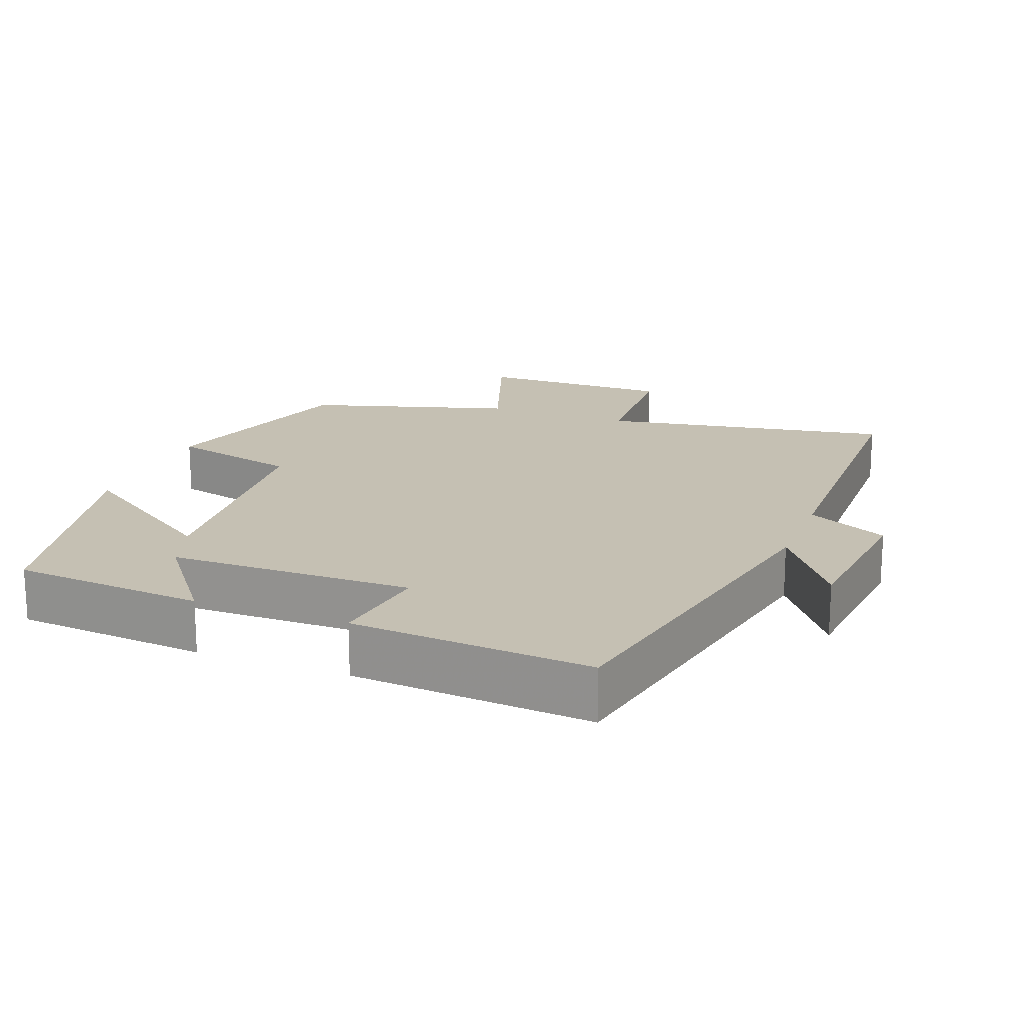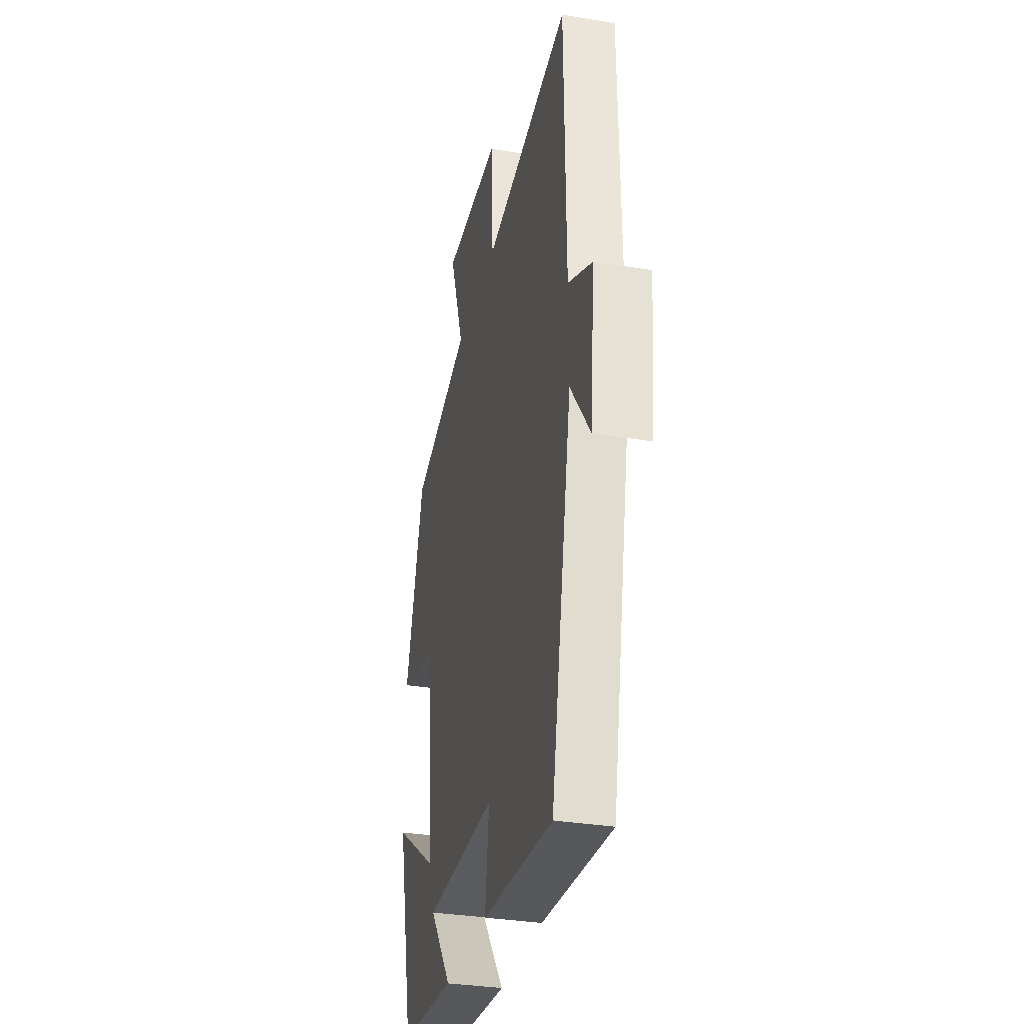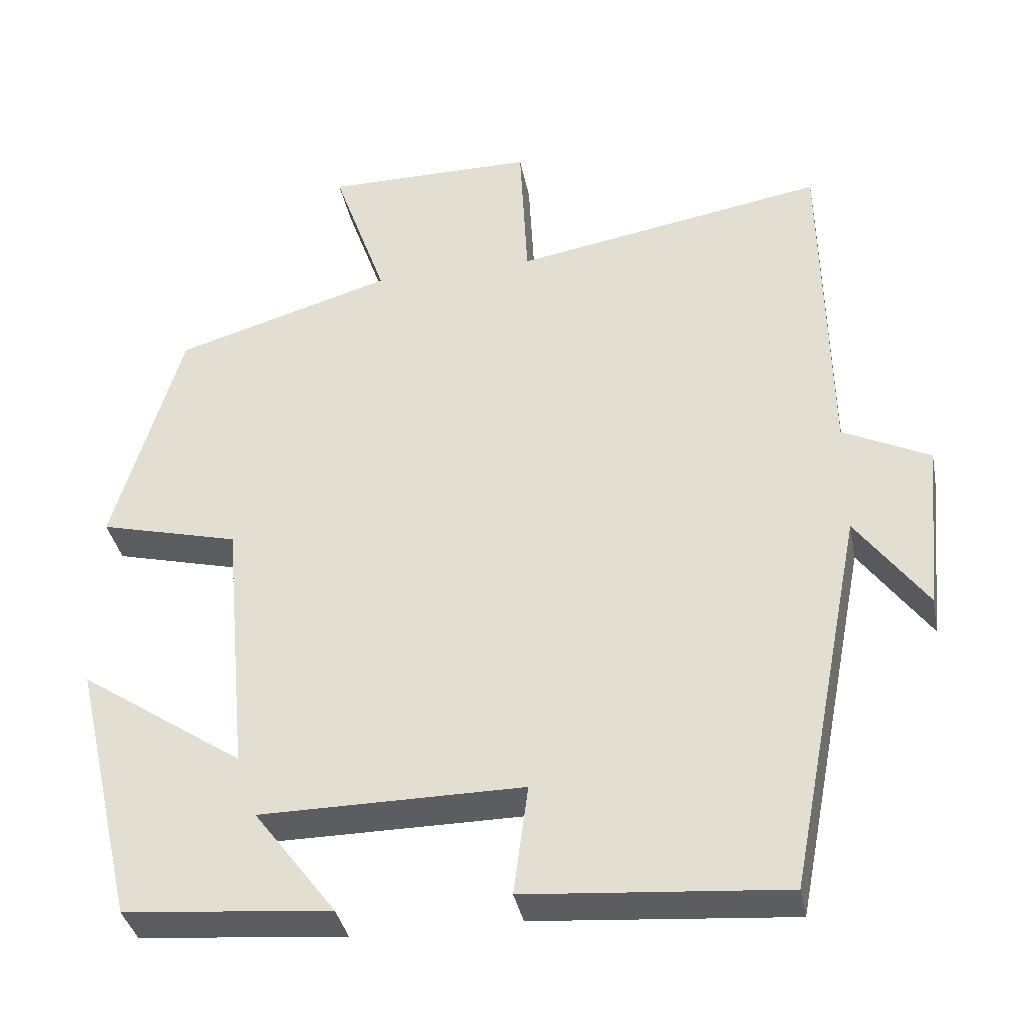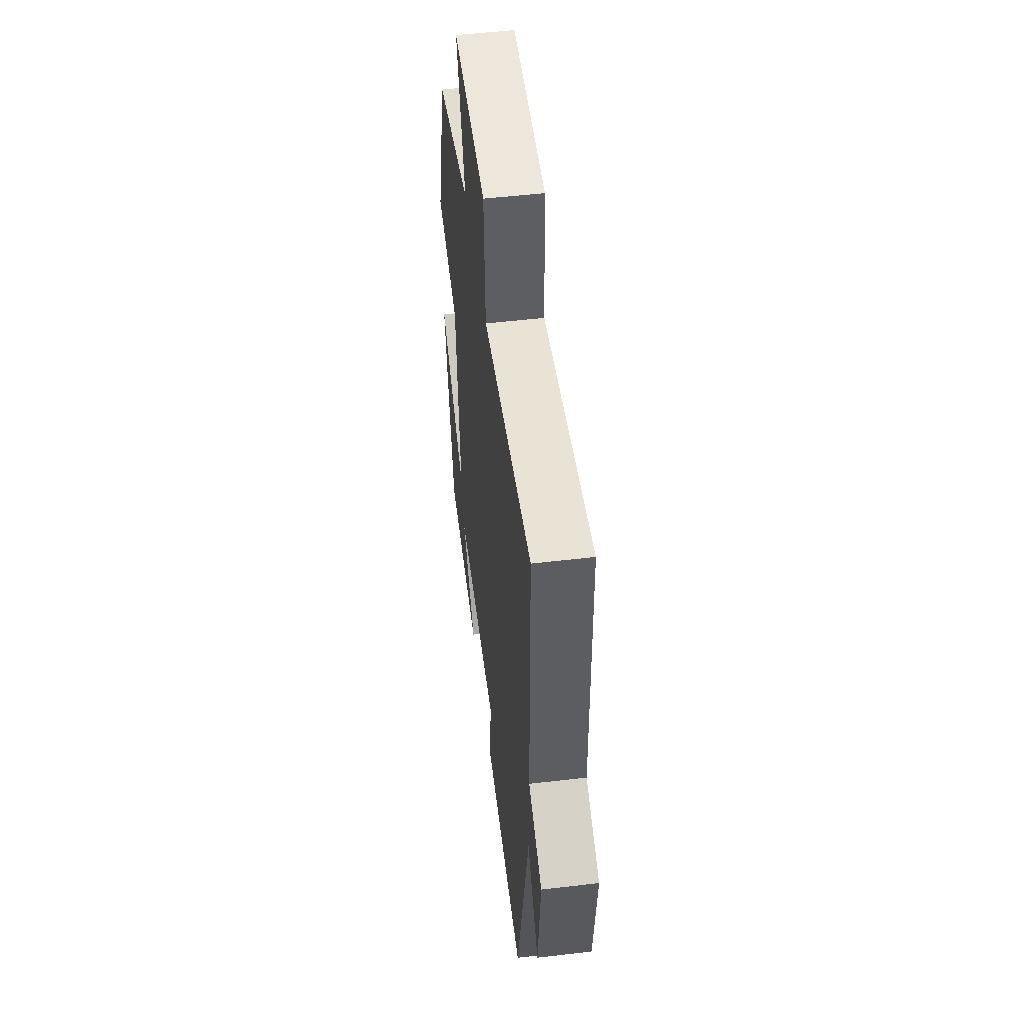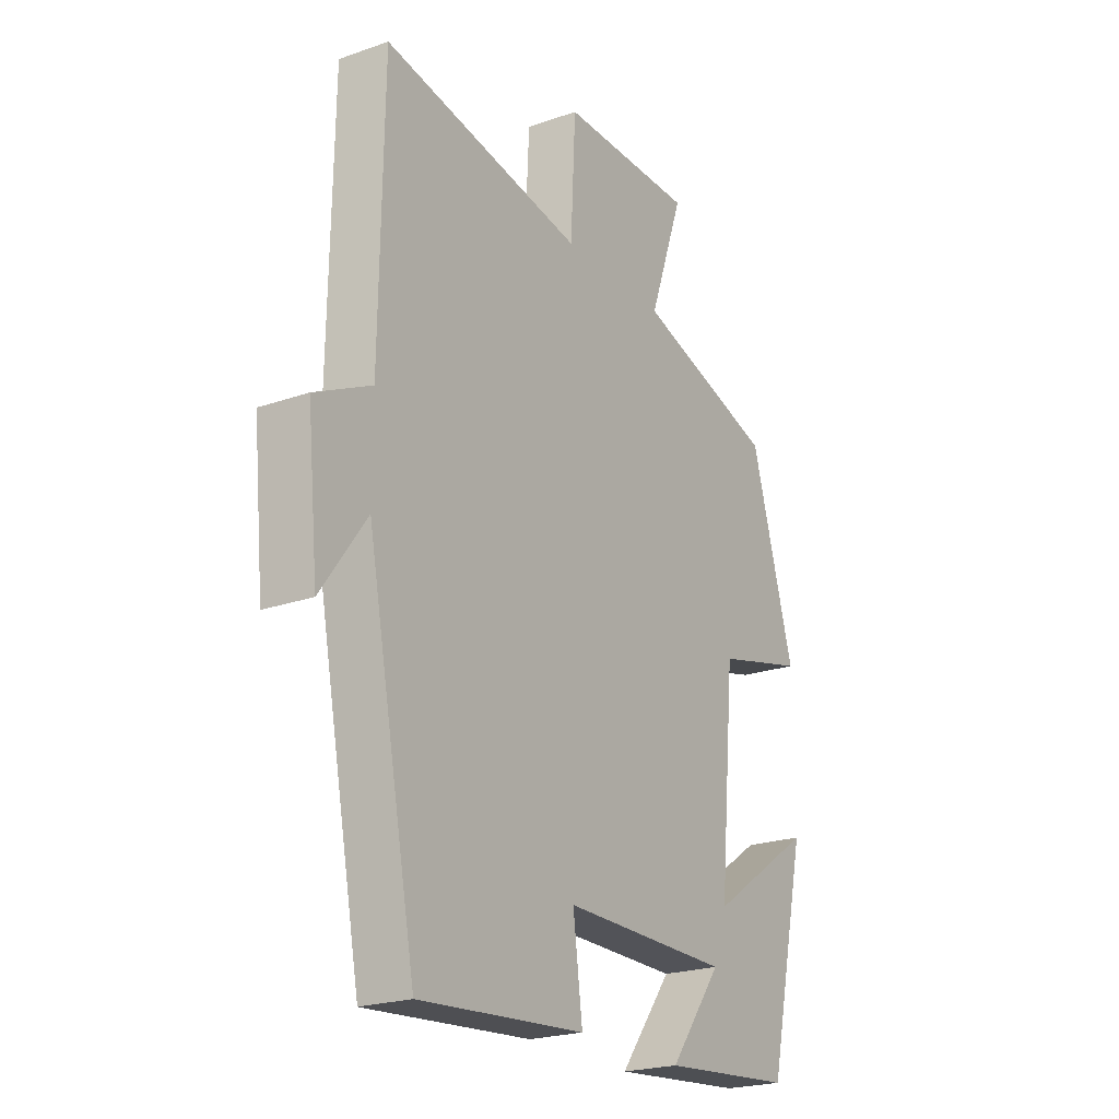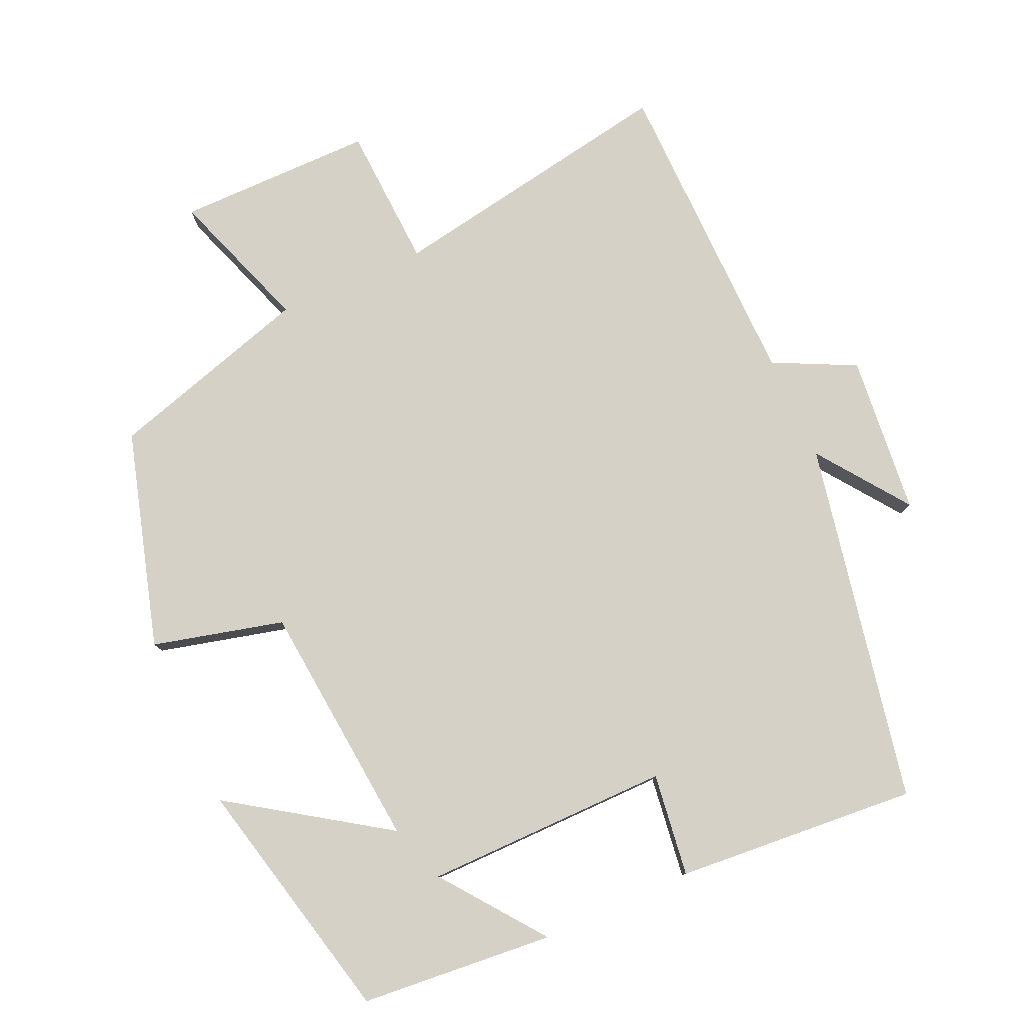
<metadata>
{"format":"obj","ext":"obj","renderer":"f3d","projection":"perspective","resolution":1024,"background":"white","views":[{"elev":18.1,"azim":-159.0,"up":"+Y"},{"elev":-32.6,"azim":-103.1,"up":"+Z"},{"elev":-36.5,"azim":-169.0,"up":"+Z"},{"elev":52.8,"azim":-97.2,"up":"+Z"},{"elev":-22.3,"azim":-58.6,"up":"+Z"},{"elev":79.1,"azim":155.8,"up":"+Y"}]}
</metadata>
<code>
v -0.493 0.07 0.571
v -0.086 0.07 0.5
v -0.076 0.07 0.699
v 0.198 0.07 0.699
v 0.128 0.07 0.5
v 0.412 0.07 0.415
v 0.5 0.07 0.114
v 0.318 0.07 0.068
v 0.286 0.07 -0.276
v 0.5 0.07 -0.132
v 0.42 0.07 -0.476
v 0.151 0.07 -0.5
v 0.258 0.07 -0.359
v -0.084 0.07 -0.357
v -0.065 0.07 -0.5
v -0.401 0.07 -0.527
v -0.5 0.07 -0.024
v -0.592 0.07 -0.15
v -0.614 0.07 0.072
v -0.5 0.07 0.128
v -0.493 0 0.571
v -0.086 0 0.5
v -0.076 0 0.699
v 0.198 0 0.699
v 0.128 0 0.5
v 0.412 0 0.415
v 0.5 0 0.114
v 0.318 0 0.068
v 0.286 0 -0.276
v 0.5 0 -0.132
v 0.42 0 -0.476
v 0.151 0 -0.5
v 0.258 0 -0.359
v -0.084 0 -0.357
v -0.065 0 -0.5
v -0.401 0 -0.527
v -0.5 0 -0.024
v -0.592 0 -0.15
v -0.614 0 0.072
v -0.5 0 0.128
f 17 18 19 20
f 17 20 1
f 16 17 1
f 15 16 1
f 14 15 1
f 13 14 1 2
f 10 11 12 13
f 9 10 13
f 13 2 3
f 9 13 3
f 8 9 3
f 5 6 7 8
f 5 8 3
f 3 4 5
f 40 39 38 37
f 21 40 37
f 21 37 36
f 21 36 35
f 21 35 34
f 22 21 34 33
f 33 32 31 30
f 33 30 29
f 23 22 33
f 23 33 29
f 23 29 28
f 28 27 26 25
f 23 28 25
f 25 24 23
f 1 21 22 2
f 2 22 23 3
f 3 23 24 4
f 4 24 25 5
f 5 25 26 6
f 6 26 27 7
f 7 27 28 8
f 8 28 29 9
f 9 29 30 10
f 10 30 31 11
f 11 31 32 12
f 12 32 33 13
f 13 33 34 14
f 14 34 35 15
f 15 35 36 16
f 16 36 37 17
f 17 37 38 18
f 18 38 39 19
f 19 39 40 20
f 20 40 21 1

</code>
